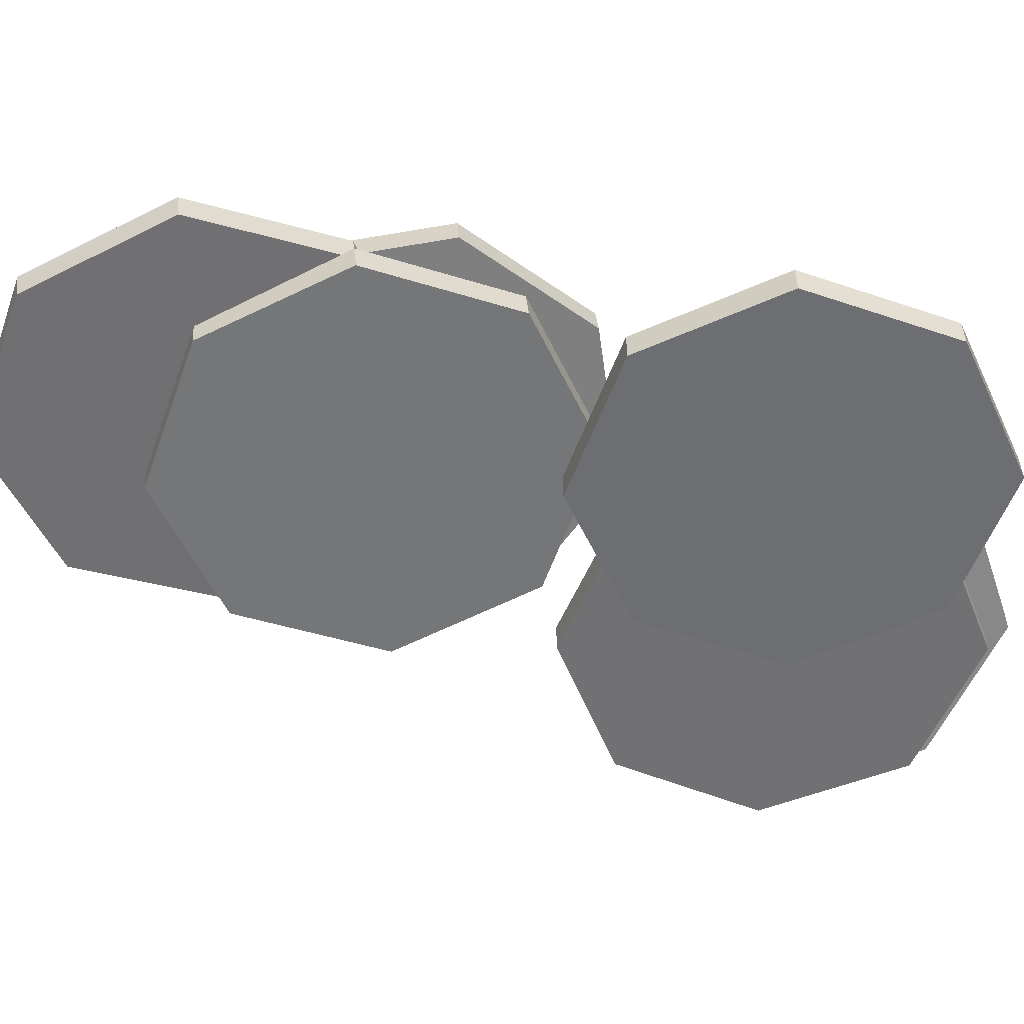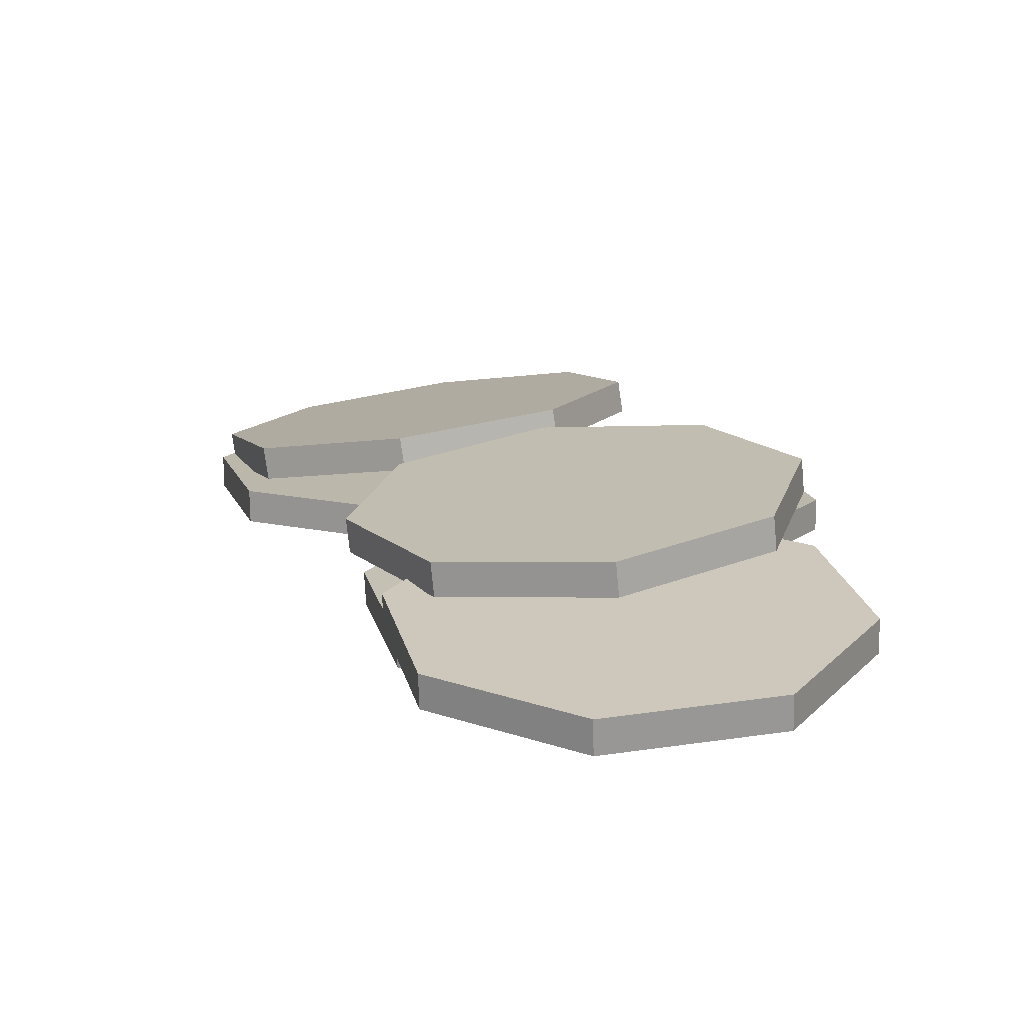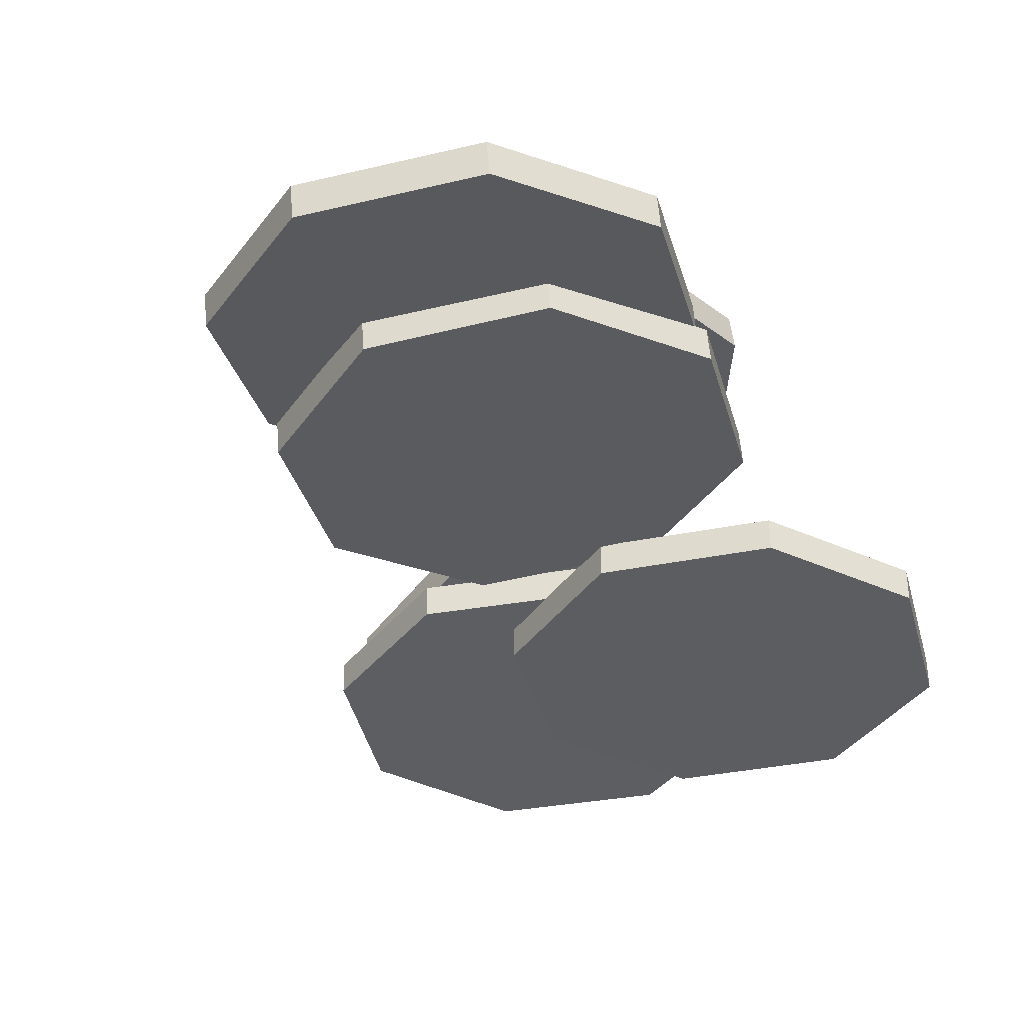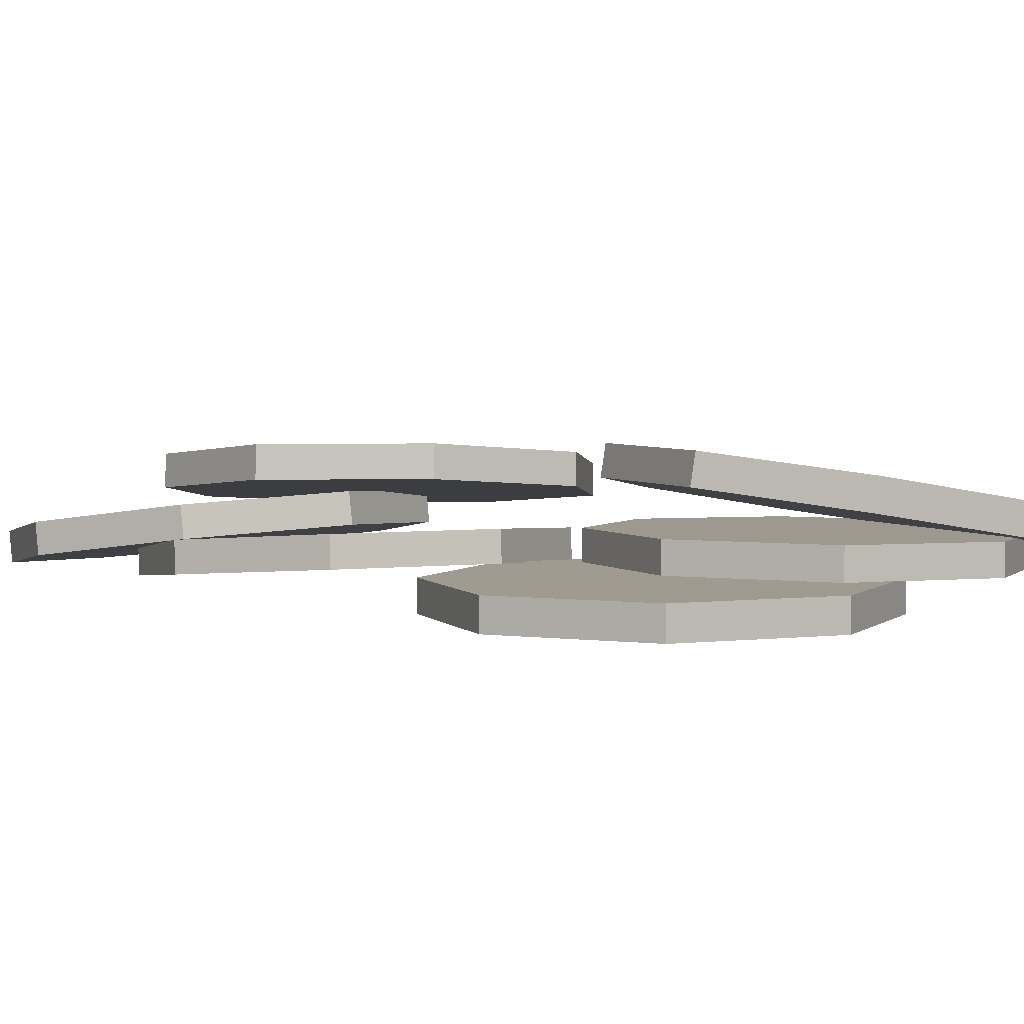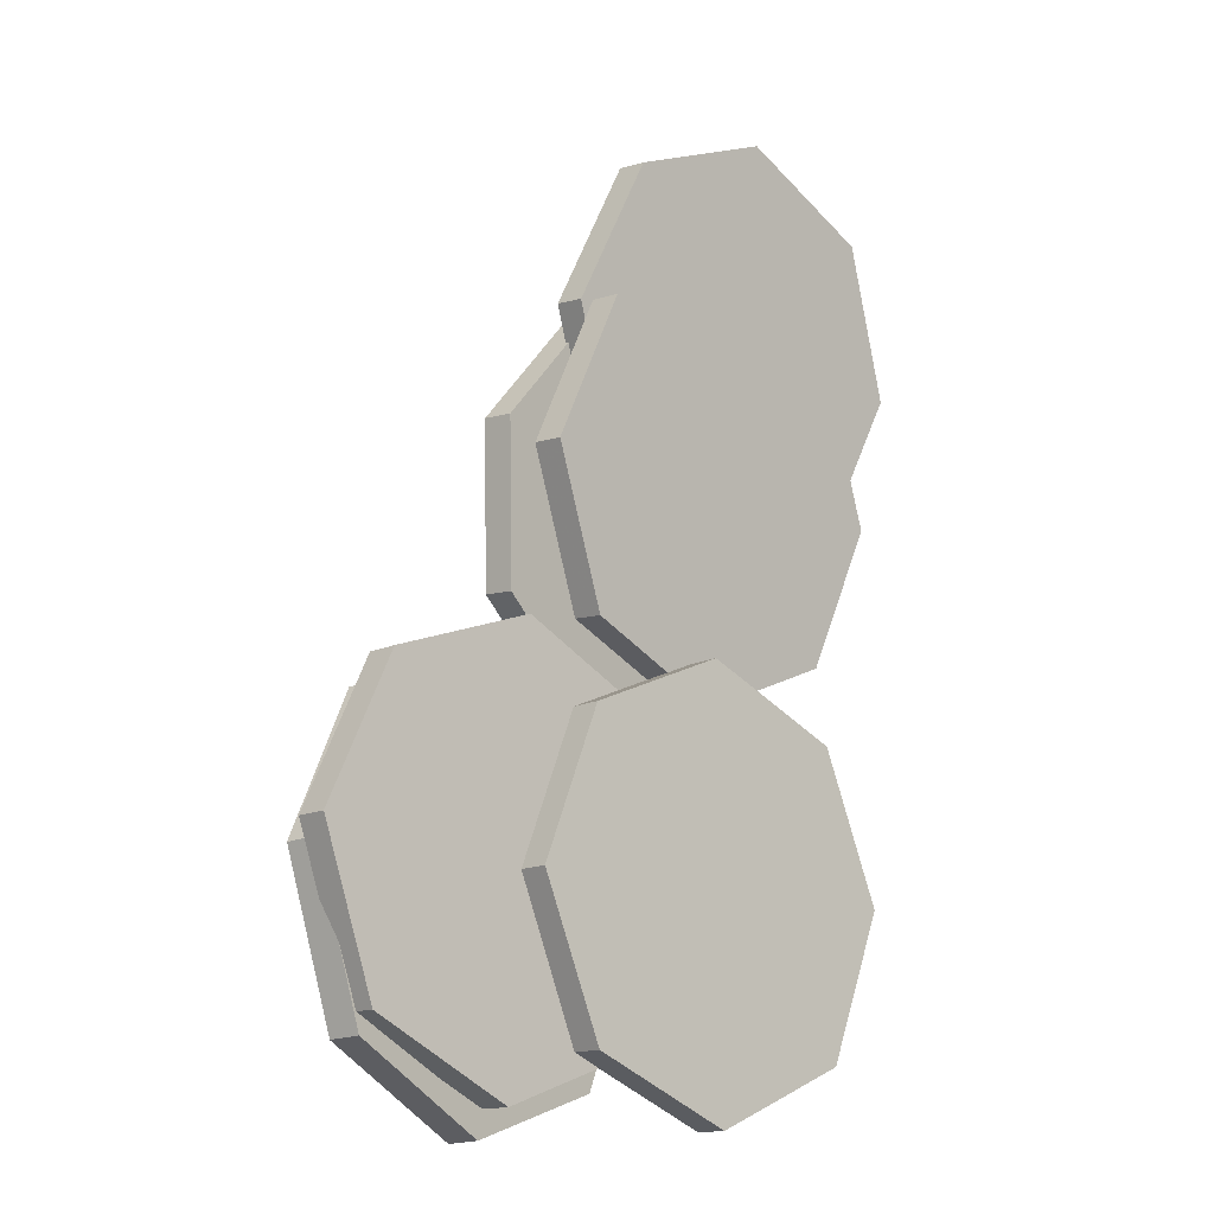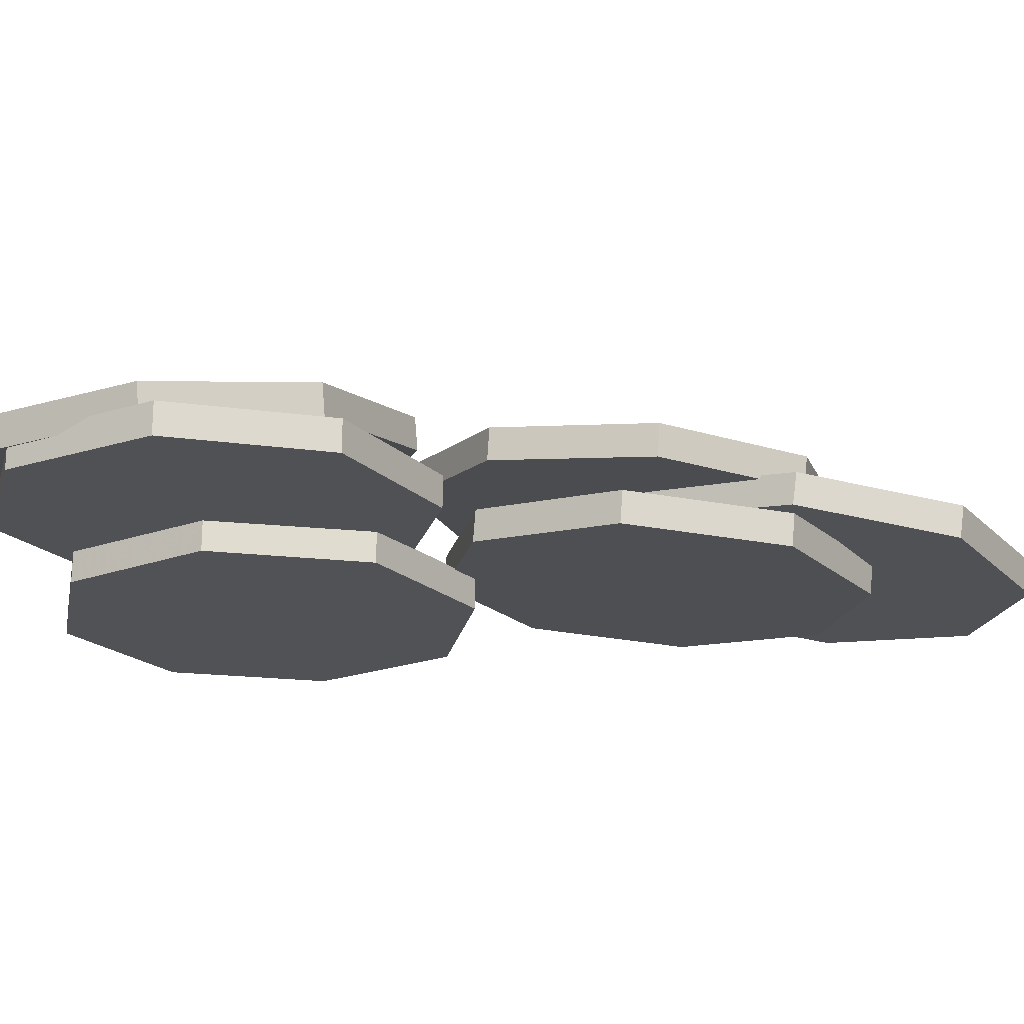
<metadata>
{"format":"obj","ext":"obj","renderer":"f3d","projection":"perspective","resolution":1024,"background":"white","views":[{"elev":-54.4,"azim":-88.0,"up":"+Z"},{"elev":14.3,"azim":-170.9,"up":"+Z"},{"elev":-37.1,"azim":-143.6,"up":"+Z"},{"elev":4.0,"azim":-43.5,"up":"+Z"},{"elev":-15.1,"azim":136.1,"up":"+Y"},{"elev":-20.6,"azim":100.6,"up":"+Z"}]}
</metadata>
<code>
v -0.1635 10.93 -1.191
v -0.1247 10.92 -0.9423
v 1.043 10.55 -1.399
v 1.082 10.54 -1.151
v 1.625 9.419 -1.548
v 1.664 9.406 -1.3
v 1.241 8.197 -1.552
v 1.28 8.184 -1.303
v 0.1168 7.6 -1.407
v 0.1556 7.587 -1.159
v -1.09 7.978 -1.199
v -1.051 7.965 -0.9503
v -1.672 9.109 -1.049
v -1.633 9.097 -0.8007
v -1.288 10.33 -1.046
v -1.249 10.32 -0.7974
f 2 4 3
f 4 6 5
f 5 6 8
f 8 10 9
f 9 10 12
f 11 12 14
f 14 10 2
f 15 16 2
f 13 14 16
f 9 11 15
f 1 2 3
f 3 4 5
f 7 5 8
f 7 8 9
f 11 9 12
f 13 11 14
f 6 4 2
f 2 16 14
f 14 12 10
f 10 8 6
f 6 2 10
f 1 15 2
f 15 13 16
f 15 1 3
f 3 5 7
f 7 9 15
f 11 13 15
f 15 3 7
v -0.9287 13.7 -1.4
v -0.9078 13.72 -1.15
v -0.1205 12.7 -1.386
v -0.09956 12.72 -1.137
v -0.2481 11.43 -1.272
v -0.2272 11.45 -1.022
v -1.237 10.63 -1.124
v -1.216 10.65 -0.8745
v -2.507 10.77 -1.029
v -2.486 10.79 -0.7792
v -3.315 11.76 -1.042
v -3.295 11.78 -0.7924
v -3.188 13.03 -1.156
v -3.167 13.05 -0.9064
v -2.199 13.83 -1.304
v -2.178 13.85 -1.054
f 17 18 20
f 20 22 21
f 22 24 23
f 24 26 25
f 25 26 28
f 27 28 30
f 28 26 18
f 32 18 17
f 29 30 32
f 23 27 31
f 19 17 20
f 19 20 21
f 21 22 23
f 23 24 25
f 27 25 28
f 29 27 30
f 22 20 18
f 18 32 30
f 30 28 18
f 26 24 22
f 22 18 26
f 31 32 17
f 31 29 32
f 31 17 19
f 19 21 31
f 23 25 27
f 27 29 31
f 31 21 23
v -2.22 15.3 -1.889
v -2.22 15.33 -1.64
v -1.04 14.8 -1.818
v -1.04 14.83 -1.569
v -0.5595 13.62 -1.654
v -0.5599 13.66 -1.405
v -1.06 12.45 -1.492
v -1.06 12.49 -1.243
v -2.248 11.98 -1.428
v -2.248 12.01 -1.179
v -3.427 12.47 -1.499
v -3.428 12.51 -1.25
v -3.908 13.65 -1.663
v -3.908 13.69 -1.414
v -3.408 14.82 -1.825
v -3.408 14.85 -1.575
f 33 34 36
f 35 36 38
f 38 40 39
f 40 42 41
f 42 44 43
f 43 44 46
f 46 42 38
f 48 34 33
f 46 48 47
f 39 43 47
f 35 33 36
f 37 35 38
f 37 38 39
f 39 40 41
f 41 42 43
f 45 43 46
f 38 36 34
f 34 48 38
f 46 44 42
f 42 40 38
f 38 48 46
f 47 48 33
f 45 46 47
f 47 33 35
f 35 37 39
f 39 41 43
f 43 45 47
f 47 35 39
v -1.829 14.11 -1.946
v -1.82 14.13 -1.695
v -0.6497 13.6 -1.942
v -0.6414 13.62 -1.692
v -0.1698 12.42 -1.858
v -0.1615 12.44 -1.608
v -0.67 11.24 -1.743
v -0.6617 11.27 -1.492
v -1.857 10.77 -1.664
v -1.849 10.79 -1.413
v -3.036 11.27 -1.667
v -3.028 11.29 -1.416
v -3.516 12.46 -1.751
v -3.508 12.48 -1.5
v -3.016 13.63 -1.866
v -3.008 13.65 -1.616
f 49 50 52
f 52 54 53
f 53 54 56
f 56 58 57
f 57 58 60
f 59 60 62
f 62 58 54
f 64 50 49
f 61 62 64
f 55 59 63
f 51 49 52
f 51 52 53
f 55 53 56
f 55 56 57
f 59 57 60
f 61 59 62
f 54 52 50
f 50 64 54
f 62 60 58
f 58 56 54
f 54 64 62
f 63 64 49
f 63 61 64
f 63 49 51
f 51 53 63
f 55 57 59
f 59 61 63
f 63 53 55
v -1.64 11.06 -1.938
v -1.641 11.07 -1.686
v -0.4623 10.56 -1.935
v -0.4627 10.56 -1.683
v 0.01401 9.371 -1.93
v 0.01361 9.372 -1.679
v -0.4904 8.193 -1.928
v -0.4908 8.194 -1.676
v -1.68 7.717 -1.928
v -1.68 7.717 -1.676
v -2.858 8.221 -1.931
v -2.858 8.222 -1.68
v -3.334 9.411 -1.936
v -3.335 9.411 -1.684
v -2.83 10.59 -1.938
v -2.83 10.59 -1.687
f 65 66 68
f 68 70 69
f 70 72 71
f 72 74 73
f 74 76 75
f 75 76 78
f 78 74 80
f 80 66 65
f 77 78 80
f 71 75 79
f 67 65 68
f 67 68 69
f 69 70 71
f 71 72 73
f 73 74 75
f 77 75 78
f 70 68 80
f 66 80 68
f 78 76 74
f 74 72 70
f 70 80 74
f 79 80 65
f 79 77 80
f 79 65 67
f 67 69 71
f 71 73 75
f 75 77 79
f 79 67 71
v -0.04432 11.15 -1.702
v -0.04043 11.15 -1.451
v 1.16 10.71 -1.719
v 1.164 10.71 -1.467
v 1.702 9.548 -1.722
v 1.706 9.549 -1.471
v 1.264 8.344 -1.711
v 1.268 8.345 -1.459
v 0.1031 7.802 -1.691
v 0.107 7.803 -1.439
v -1.101 8.24 -1.674
v -1.097 8.241 -1.422
v -1.643 9.401 -1.67
v -1.639 9.402 -1.419
v -1.205 10.61 -1.682
v -1.201 10.61 -1.43
f 82 84 83
f 84 86 85
f 86 88 87
f 87 88 90
f 90 92 91
f 92 94 93
f 94 90 82
f 95 96 82
f 93 94 96
f 87 91 85
f 81 82 83
f 83 84 85
f 85 86 87
f 89 87 90
f 89 90 91
f 91 92 93
f 86 84 82
f 82 96 94
f 94 92 90
f 90 88 86
f 86 82 90
f 81 95 82
f 95 93 96
f 95 81 85
f 83 85 81
f 87 89 91
f 91 93 95
f 95 85 91

</code>
